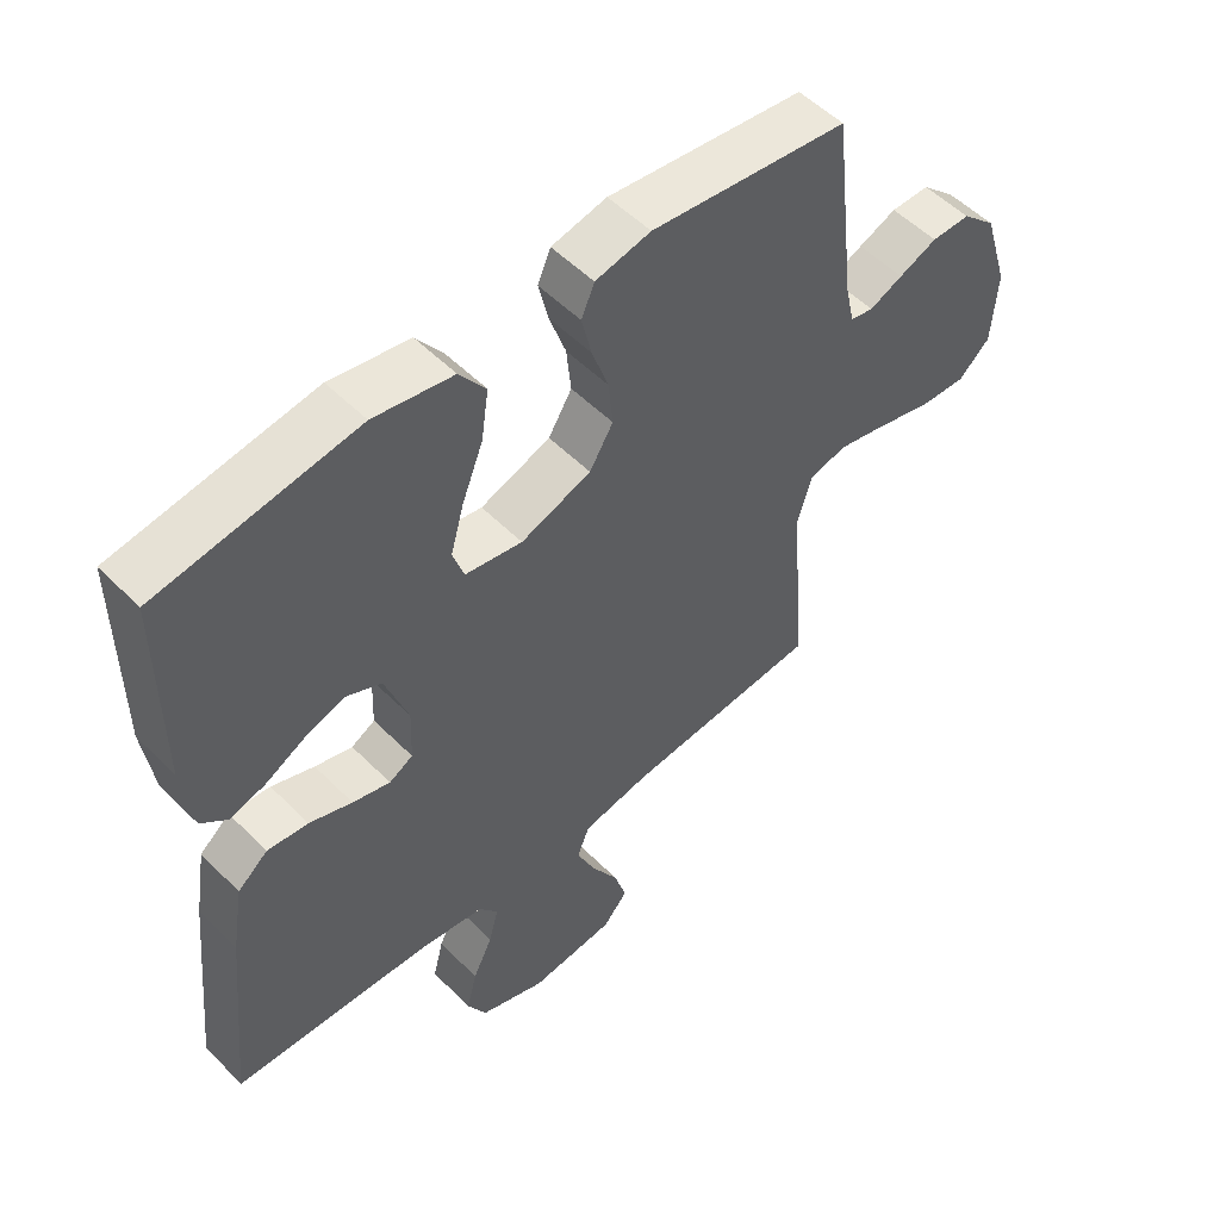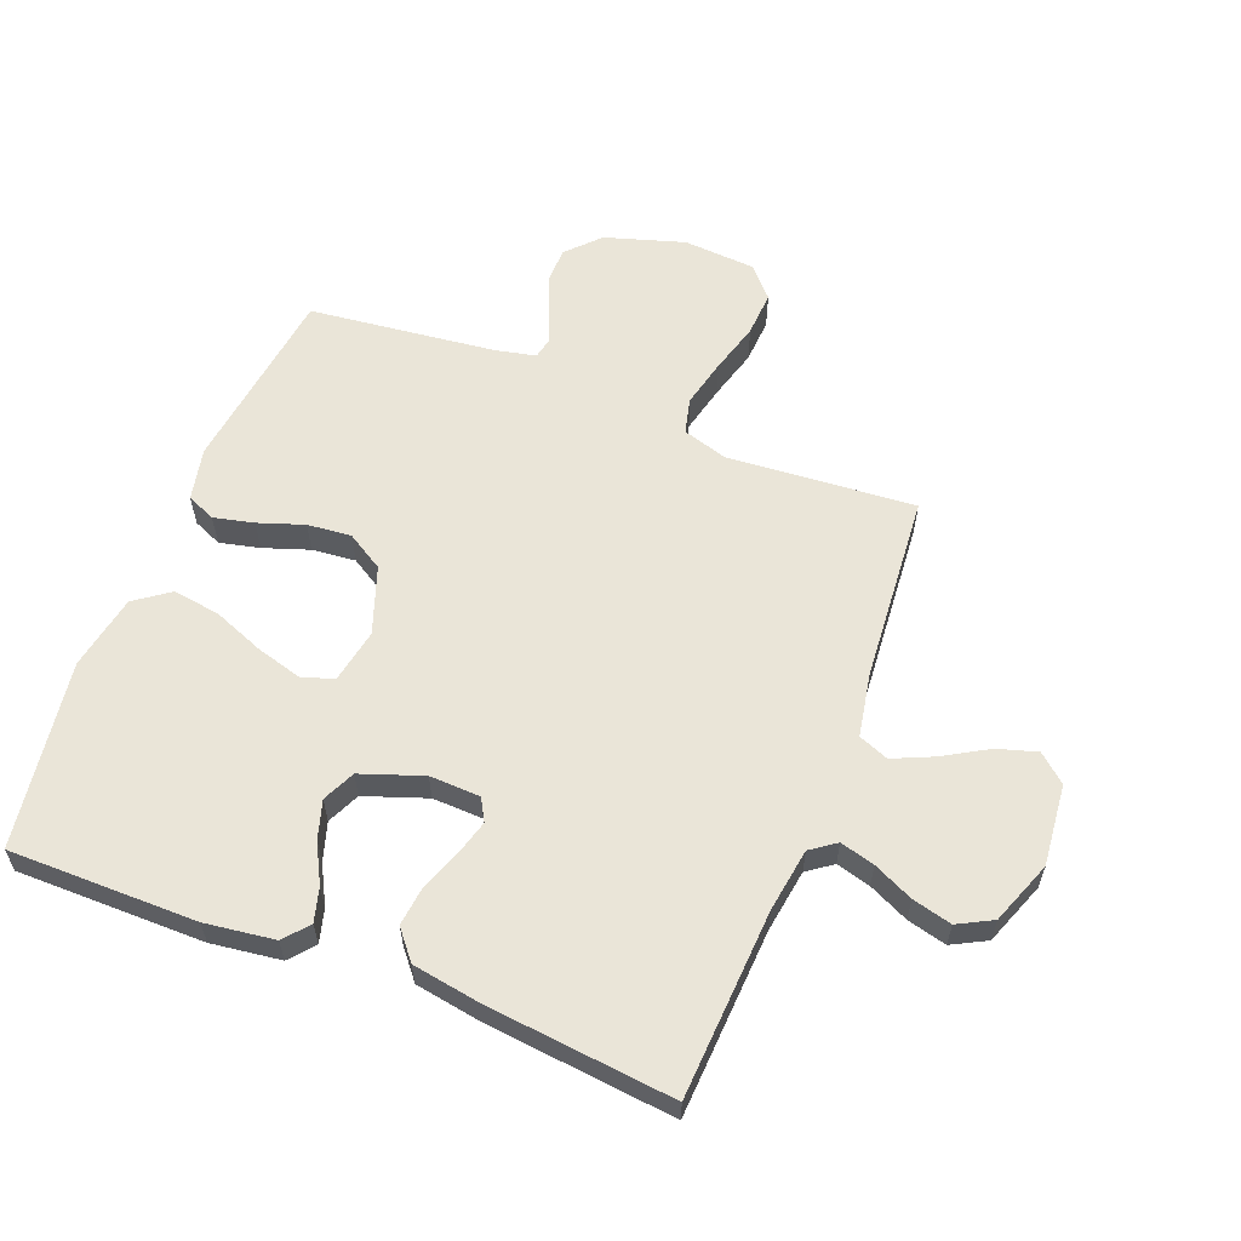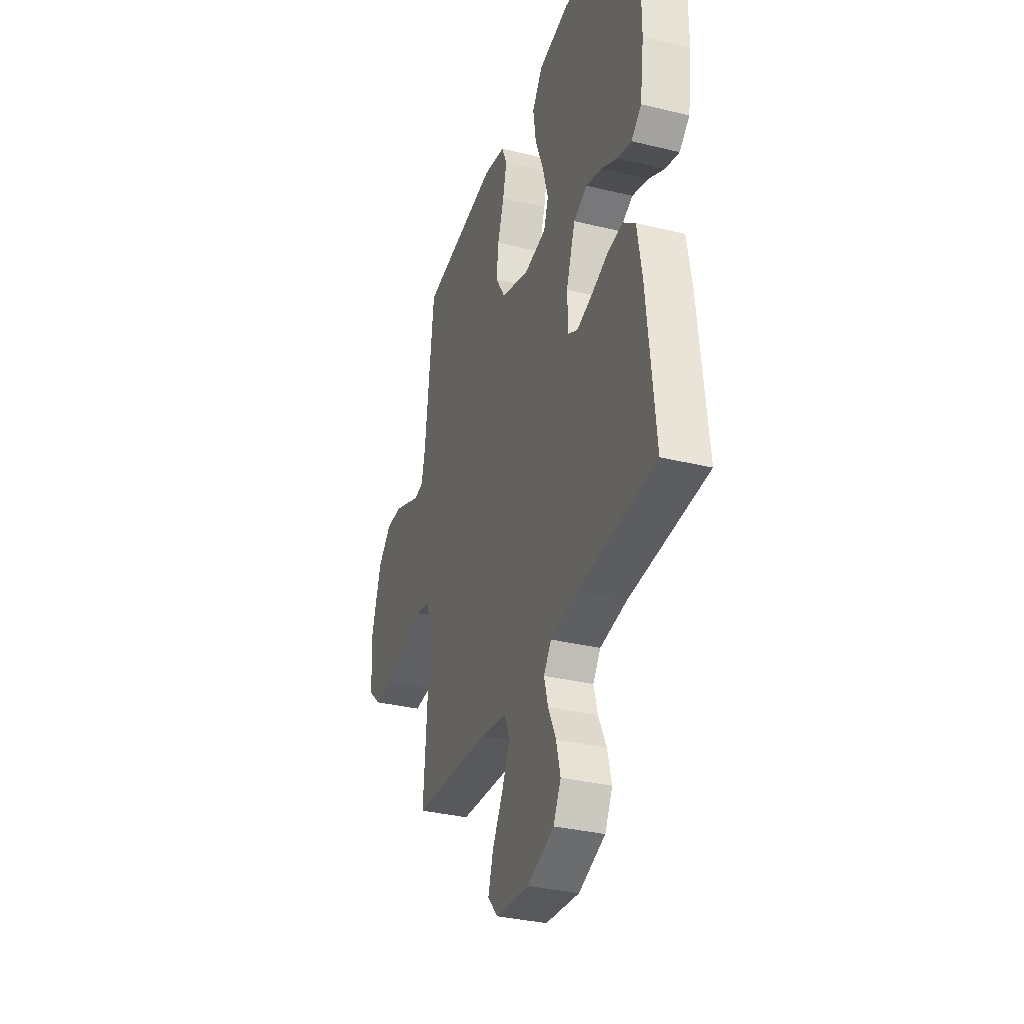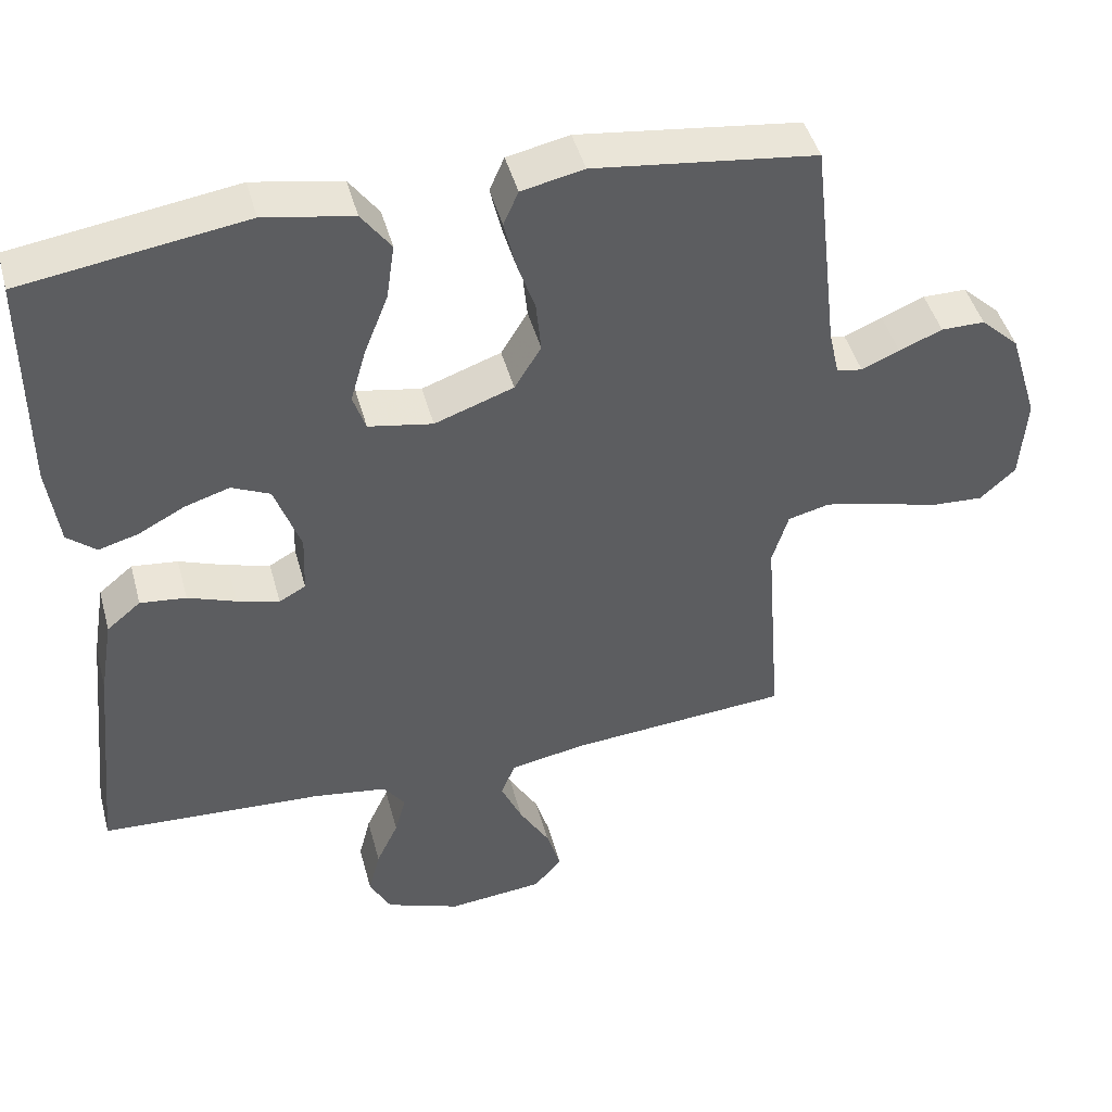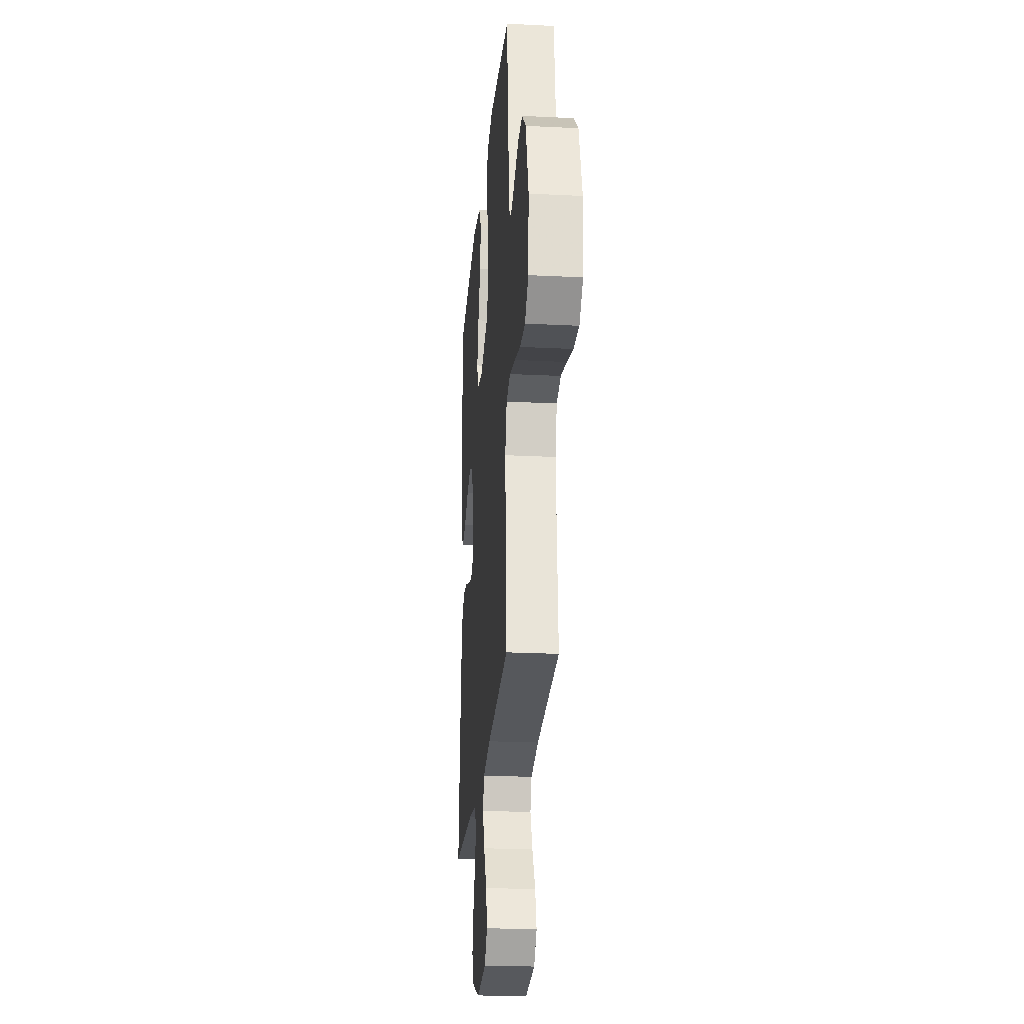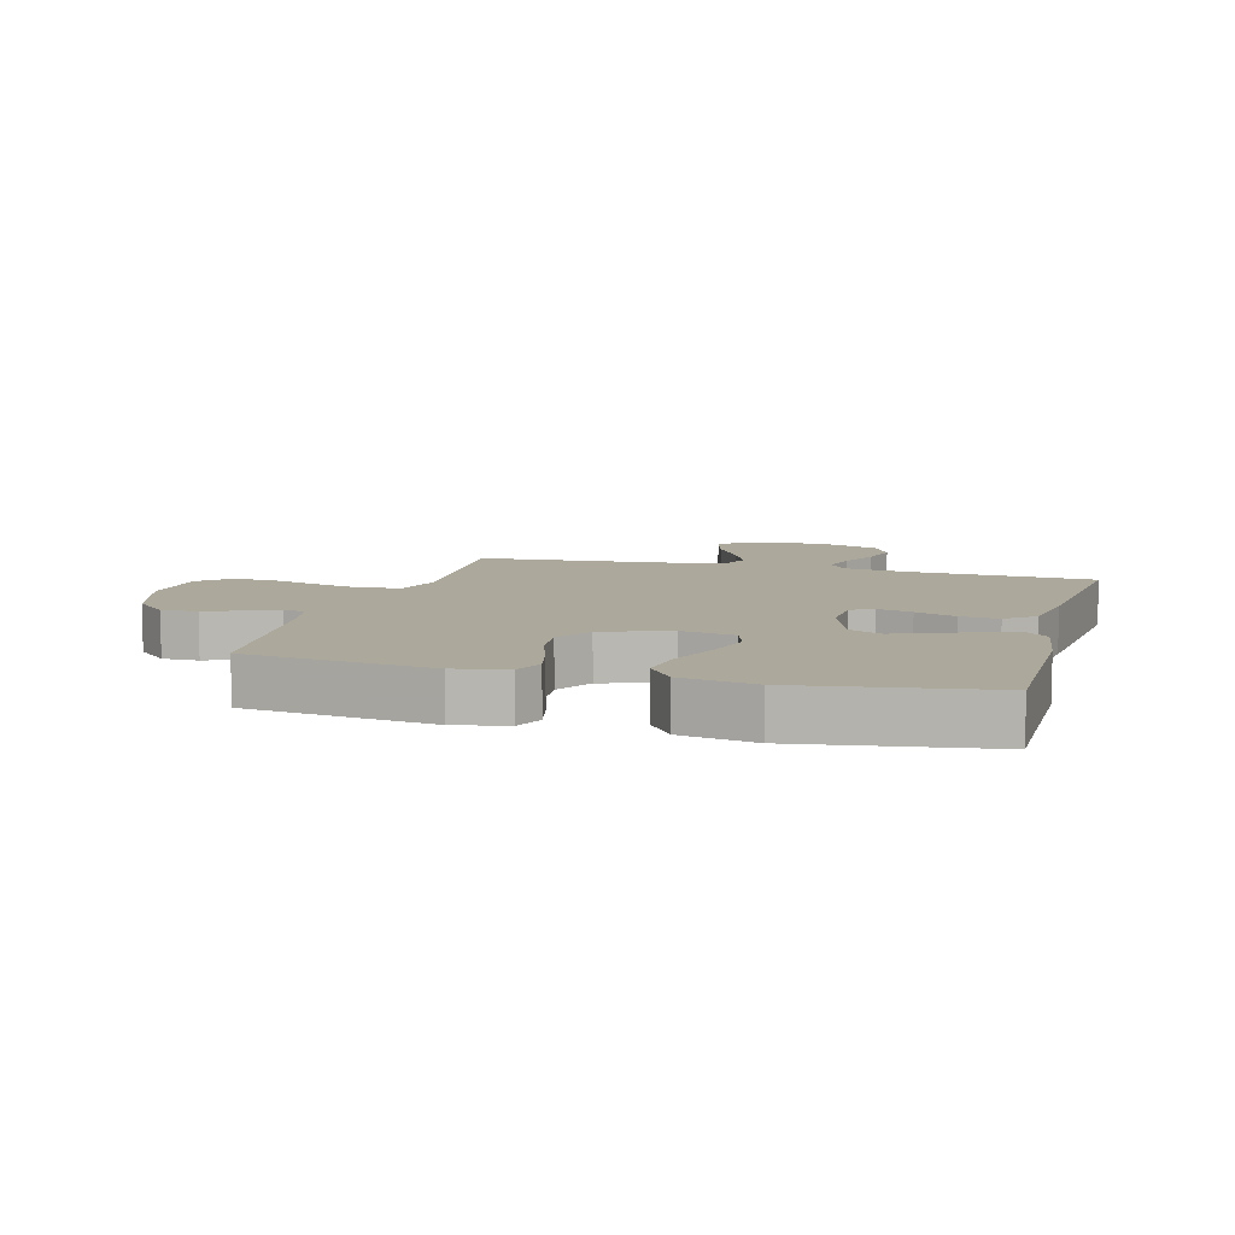
<metadata>
{"format":"obj","ext":"obj","renderer":"f3d","projection":"perspective","resolution":1024,"background":"white","views":[{"elev":53.1,"azim":136.8,"up":"+Z"},{"elev":59.4,"azim":111.4,"up":"+Y"},{"elev":-33.5,"azim":71.6,"up":"+Z"},{"elev":45.4,"azim":165.1,"up":"+Z"},{"elev":-23.8,"azim":-94.8,"up":"+Z"},{"elev":8.5,"azim":15.4,"up":"+Y"}]}
</metadata>
<code>
v -0.5 0.07 -0.5
v -0.477 0.07 -0.2
v -0.499 0.07 -0.128
v -0.556 0.07 -0.114
v -0.633 0.07 -0.132
v -0.715 0.07 -0.155
v -0.787 0.07 -0.159
v -0.835 0.07 -0.115
v -0.843 0.07 0
v -0.804 0.07 0.127
v -0.752 0.07 0.176
v -0.693 0.07 0.176
v -0.635 0.07 0.152
v -0.584 0.07 0.13
v -0.549 0.07 0.137
v -0.535 0.07 0.2
v -0.5 0.07 0.5
v -0.2 0.07 0.538
v -0.116 0.07 0.52
v -0.096 0.07 0.474
v -0.111 0.07 0.41
v -0.136 0.07 0.337
v -0.143 0.07 0.267
v -0.107 0.07 0.208
v 0 0.07 0.17
v 0.087 0.07 0.186
v 0.104 0.07 0.237
v 0.083 0.07 0.311
v 0.051 0.07 0.392
v 0.04 0.07 0.468
v 0.08 0.07 0.523
v 0.2 0.07 0.545
v 0.5 0.07 0.5
v 0.5 0.07 0.2
v 0.485 0.07 0.089
v 0.446 0.07 0.056
v 0.392 0.07 0.071
v 0.33 0.07 0.104
v 0.269 0.07 0.123
v 0.217 0.07 0.099
v 0.182 0.07 0
v 0.185 0.07 -0.081
v 0.221 0.07 -0.101
v 0.278 0.07 -0.085
v 0.343 0.07 -0.061
v 0.405 0.07 -0.054
v 0.451 0.07 -0.092
v 0.469 0.07 -0.2
v 0.5 0.07 -0.5
v 0.2 0.07 -0.516
v 0.098 0.07 -0.531
v 0.069 0.07 -0.571
v 0.084 0.07 -0.626
v 0.114 0.07 -0.69
v 0.13 0.07 -0.753
v 0.101 0.07 -0.808
v 0 0.07 -0.846
v -0.13 0.07 -0.833
v -0.168 0.07 -0.789
v -0.149 0.07 -0.726
v -0.108 0.07 -0.656
v -0.079 0.07 -0.591
v -0.098 0.07 -0.543
v -0.2 0.07 -0.524
v -0.5 0 -0.5
v -0.477 0 -0.2
v -0.499 0 -0.128
v -0.556 0 -0.114
v -0.633 0 -0.132
v -0.715 0 -0.155
v -0.787 0 -0.159
v -0.835 0 -0.115
v -0.843 0 0
v -0.804 0 0.127
v -0.752 0 0.176
v -0.693 0 0.176
v -0.635 0 0.152
v -0.584 0 0.13
v -0.549 0 0.137
v -0.535 0 0.2
v -0.5 0 0.5
v -0.2 0 0.538
v -0.116 0 0.52
v -0.096 0 0.474
v -0.111 0 0.41
v -0.136 0 0.337
v -0.143 0 0.267
v -0.107 0 0.208
v 0 0 0.17
v 0.087 0 0.186
v 0.104 0 0.237
v 0.083 0 0.311
v 0.051 0 0.392
v 0.04 0 0.468
v 0.08 0 0.523
v 0.2 0 0.545
v 0.5 0 0.5
v 0.5 0 0.2
v 0.485 0 0.089
v 0.446 0 0.056
v 0.392 0 0.071
v 0.33 0 0.104
v 0.269 0 0.123
v 0.217 0 0.099
v 0.182 0 0
v 0.185 0 -0.081
v 0.221 0 -0.101
v 0.278 0 -0.085
v 0.343 0 -0.061
v 0.405 0 -0.054
v 0.451 0 -0.092
v 0.469 0 -0.2
v 0.5 0 -0.5
v 0.2 0 -0.516
v 0.098 0 -0.531
v 0.069 0 -0.571
v 0.084 0 -0.626
v 0.114 0 -0.69
v 0.13 0 -0.753
v 0.101 0 -0.808
v 0 0 -0.846
v -0.13 0 -0.833
v -0.168 0 -0.789
v -0.149 0 -0.726
v -0.108 0 -0.656
v -0.079 0 -0.591
v -0.098 0 -0.543
v -0.2 0 -0.524
f 59 60 61
f 58 59 61
f 57 58 61
f 56 57 61
f 55 56 61
f 54 55 61
f 53 54 61
f 52 53 61 62
f 51 52 62 63
f 48 49 50
f 47 48 50
f 46 47 50
f 45 46 50
f 44 45 50
f 51 63 64
f 50 51 64
f 44 50 64
f 43 44 64
f 36 37 38
f 35 36 38
f 34 35 38
f 33 34 38
f 32 33 38
f 31 32 38
f 30 31 38
f 29 30 38
f 28 29 38
f 27 28 38 39
f 26 27 39 40
f 20 21 22
f 19 20 22
f 18 19 22
f 17 18 22
f 16 17 22
f 15 16 22 23
f 12 13 14
f 11 12 14
f 10 11 14
f 9 10 14
f 8 9 14
f 7 8 14
f 6 7 14
f 5 6 14
f 4 5 14 15
f 15 23 24
f 4 15 24
f 3 4 24
f 64 1 2
f 43 64 2
f 42 43 2
f 25 26 40 41
f 25 41 42
f 24 25 42
f 3 24 42
f 2 3 42
f 125 124 123
f 125 123 122
f 125 122 121
f 125 121 120
f 125 120 119
f 125 119 118
f 125 118 117
f 126 125 117 116
f 127 126 116 115
f 114 113 112
f 114 112 111
f 114 111 110
f 114 110 109
f 114 109 108
f 128 127 115
f 128 115 114
f 128 114 108
f 128 108 107
f 102 101 100
f 102 100 99
f 102 99 98
f 102 98 97
f 102 97 96
f 102 96 95
f 102 95 94
f 102 94 93
f 102 93 92
f 103 102 92 91
f 104 103 91 90
f 86 85 84
f 86 84 83
f 86 83 82
f 86 82 81
f 86 81 80
f 87 86 80 79
f 78 77 76
f 78 76 75
f 78 75 74
f 78 74 73
f 78 73 72
f 78 72 71
f 78 71 70
f 78 70 69
f 79 78 69 68
f 88 87 79
f 88 79 68
f 88 68 67
f 66 65 128
f 66 128 107
f 66 107 106
f 105 104 90 89
f 106 105 89
f 106 89 88
f 106 88 67
f 106 67 66
f 1 65 66 2
f 2 66 67 3
f 3 67 68 4
f 4 68 69 5
f 5 69 70 6
f 6 70 71 7
f 7 71 72 8
f 8 72 73 9
f 9 73 74 10
f 10 74 75 11
f 11 75 76 12
f 12 76 77 13
f 13 77 78 14
f 14 78 79 15
f 15 79 80 16
f 16 80 81 17
f 17 81 82 18
f 18 82 83 19
f 19 83 84 20
f 20 84 85 21
f 21 85 86 22
f 22 86 87 23
f 23 87 88 24
f 24 88 89 25
f 25 89 90 26
f 26 90 91 27
f 27 91 92 28
f 28 92 93 29
f 29 93 94 30
f 30 94 95 31
f 31 95 96 32
f 32 96 97 33
f 33 97 98 34
f 34 98 99 35
f 35 99 100 36
f 36 100 101 37
f 37 101 102 38
f 38 102 103 39
f 39 103 104 40
f 40 104 105 41
f 41 105 106 42
f 42 106 107 43
f 43 107 108 44
f 44 108 109 45
f 45 109 110 46
f 46 110 111 47
f 47 111 112 48
f 48 112 113 49
f 49 113 114 50
f 50 114 115 51
f 51 115 116 52
f 52 116 117 53
f 53 117 118 54
f 54 118 119 55
f 55 119 120 56
f 56 120 121 57
f 57 121 122 58
f 58 122 123 59
f 59 123 124 60
f 60 124 125 61
f 61 125 126 62
f 62 126 127 63
f 63 127 128 64
f 64 128 65 1

</code>
